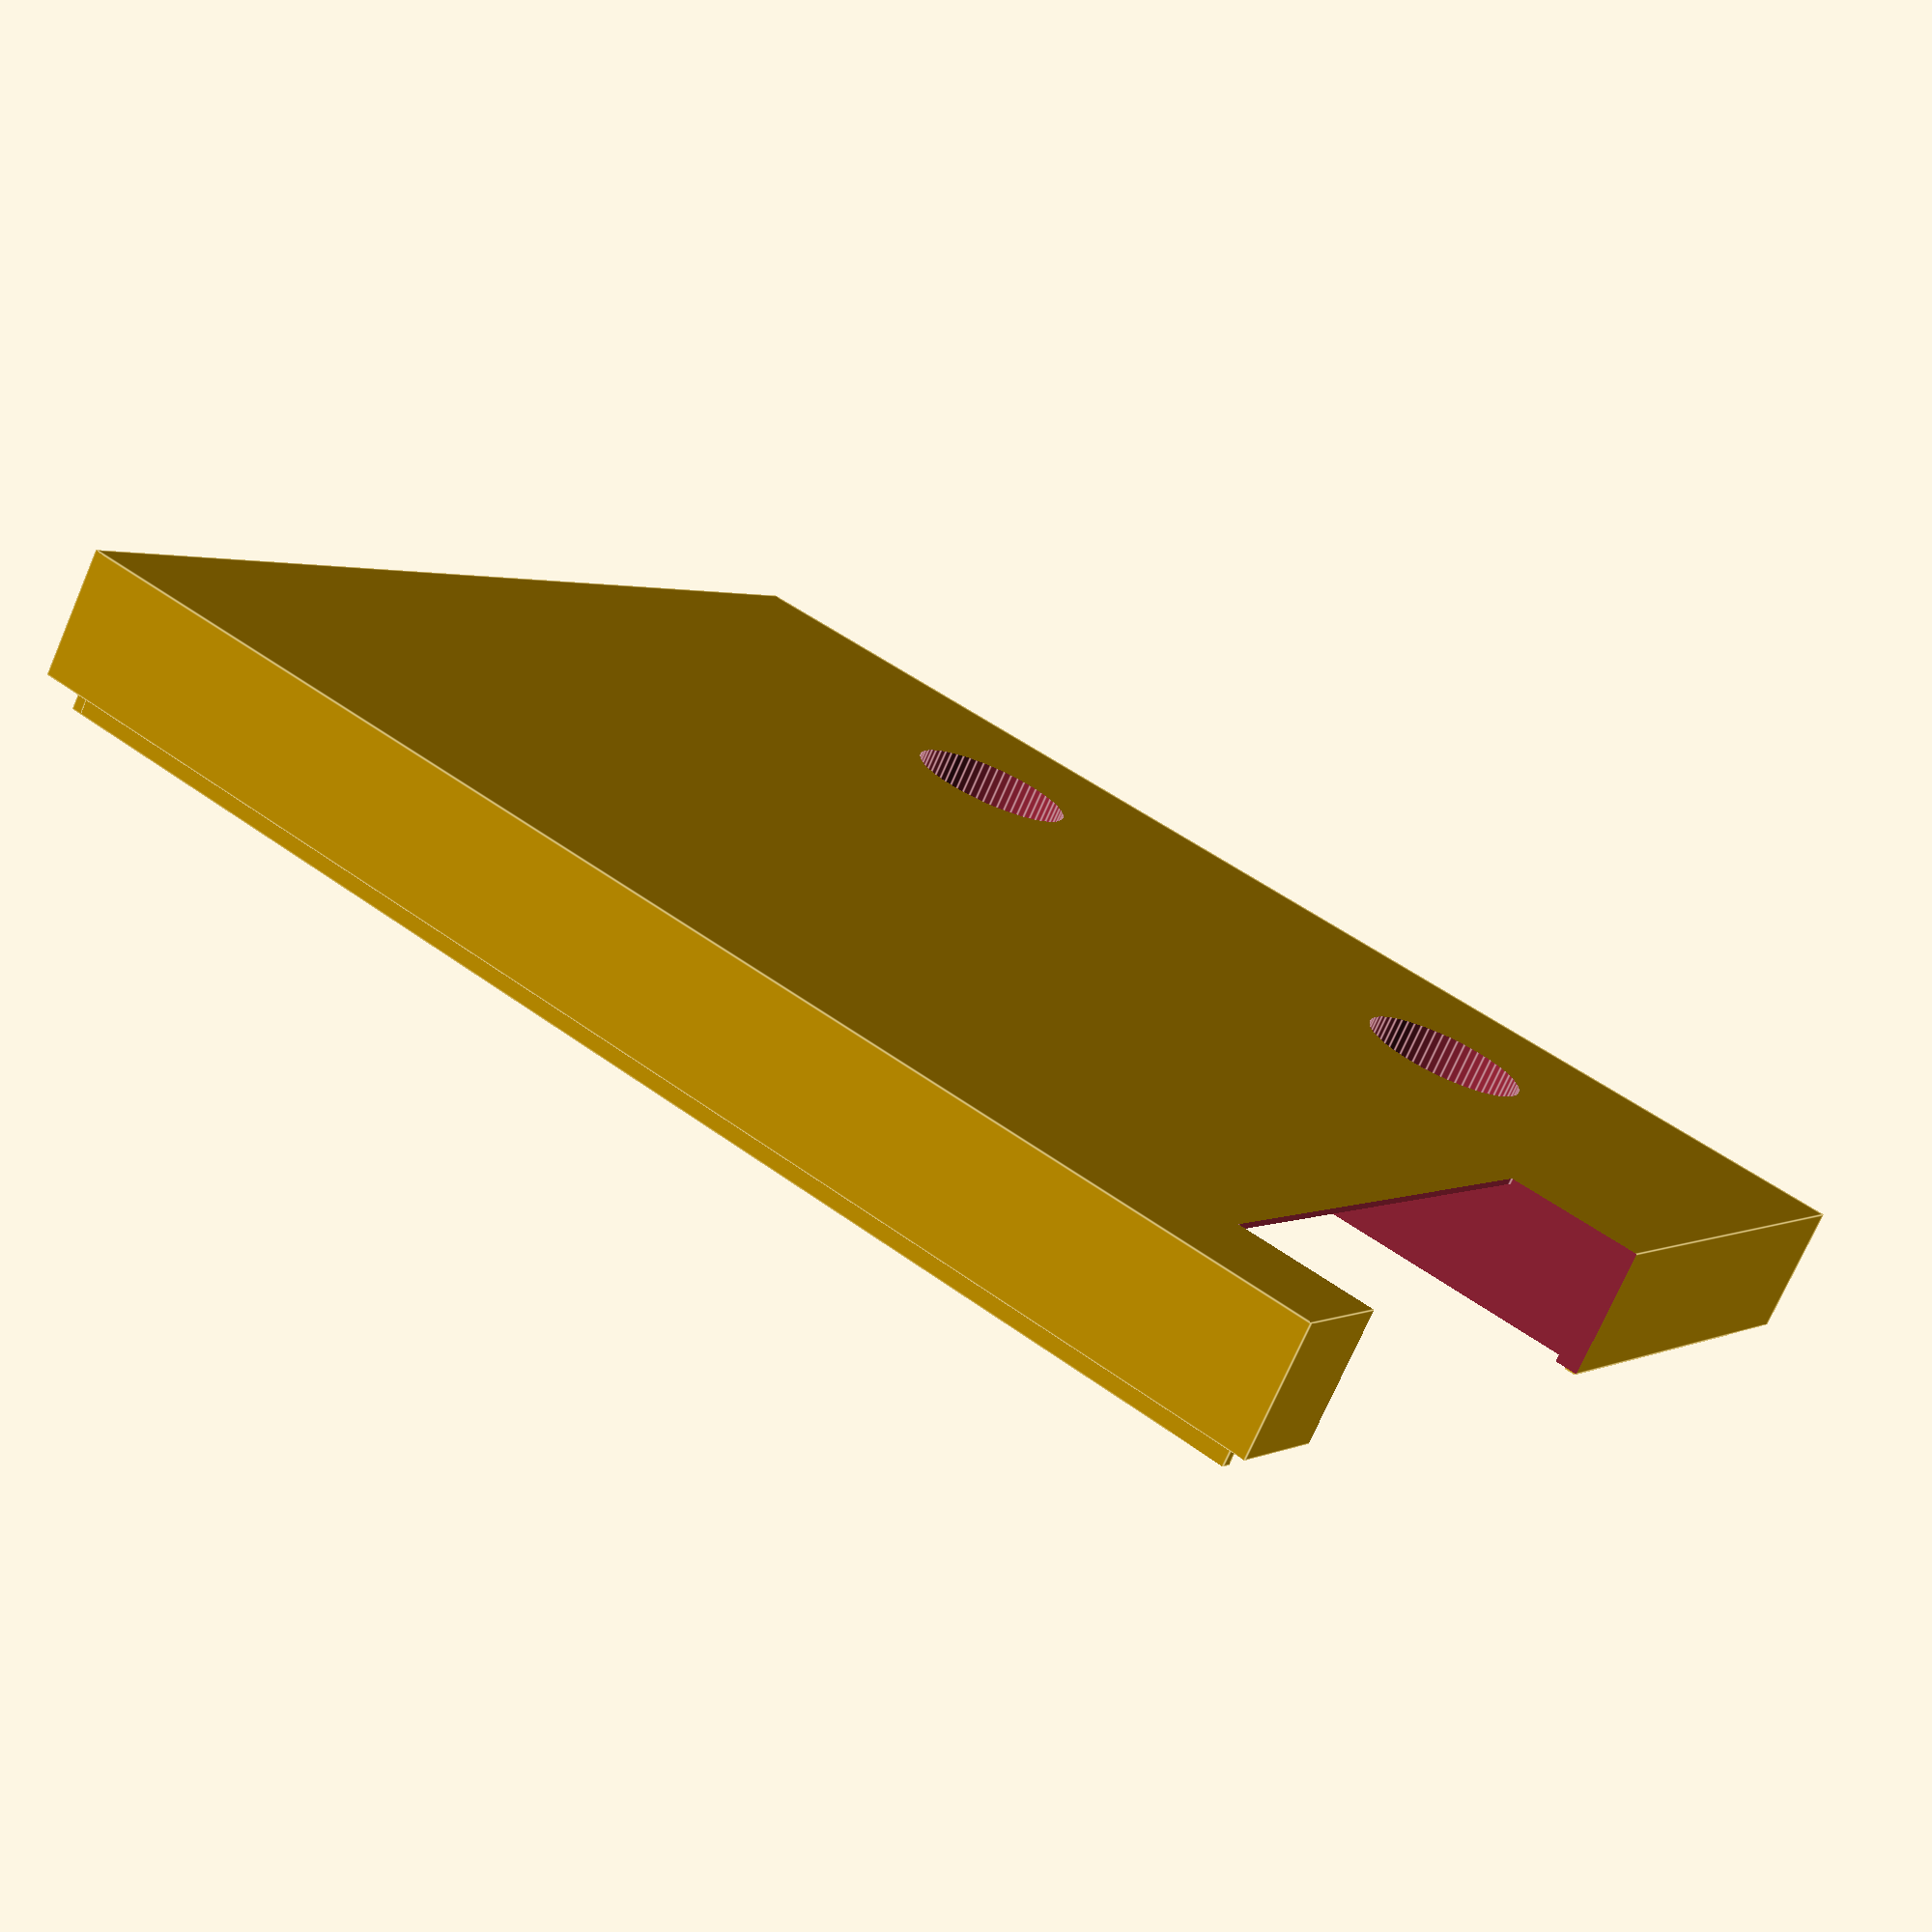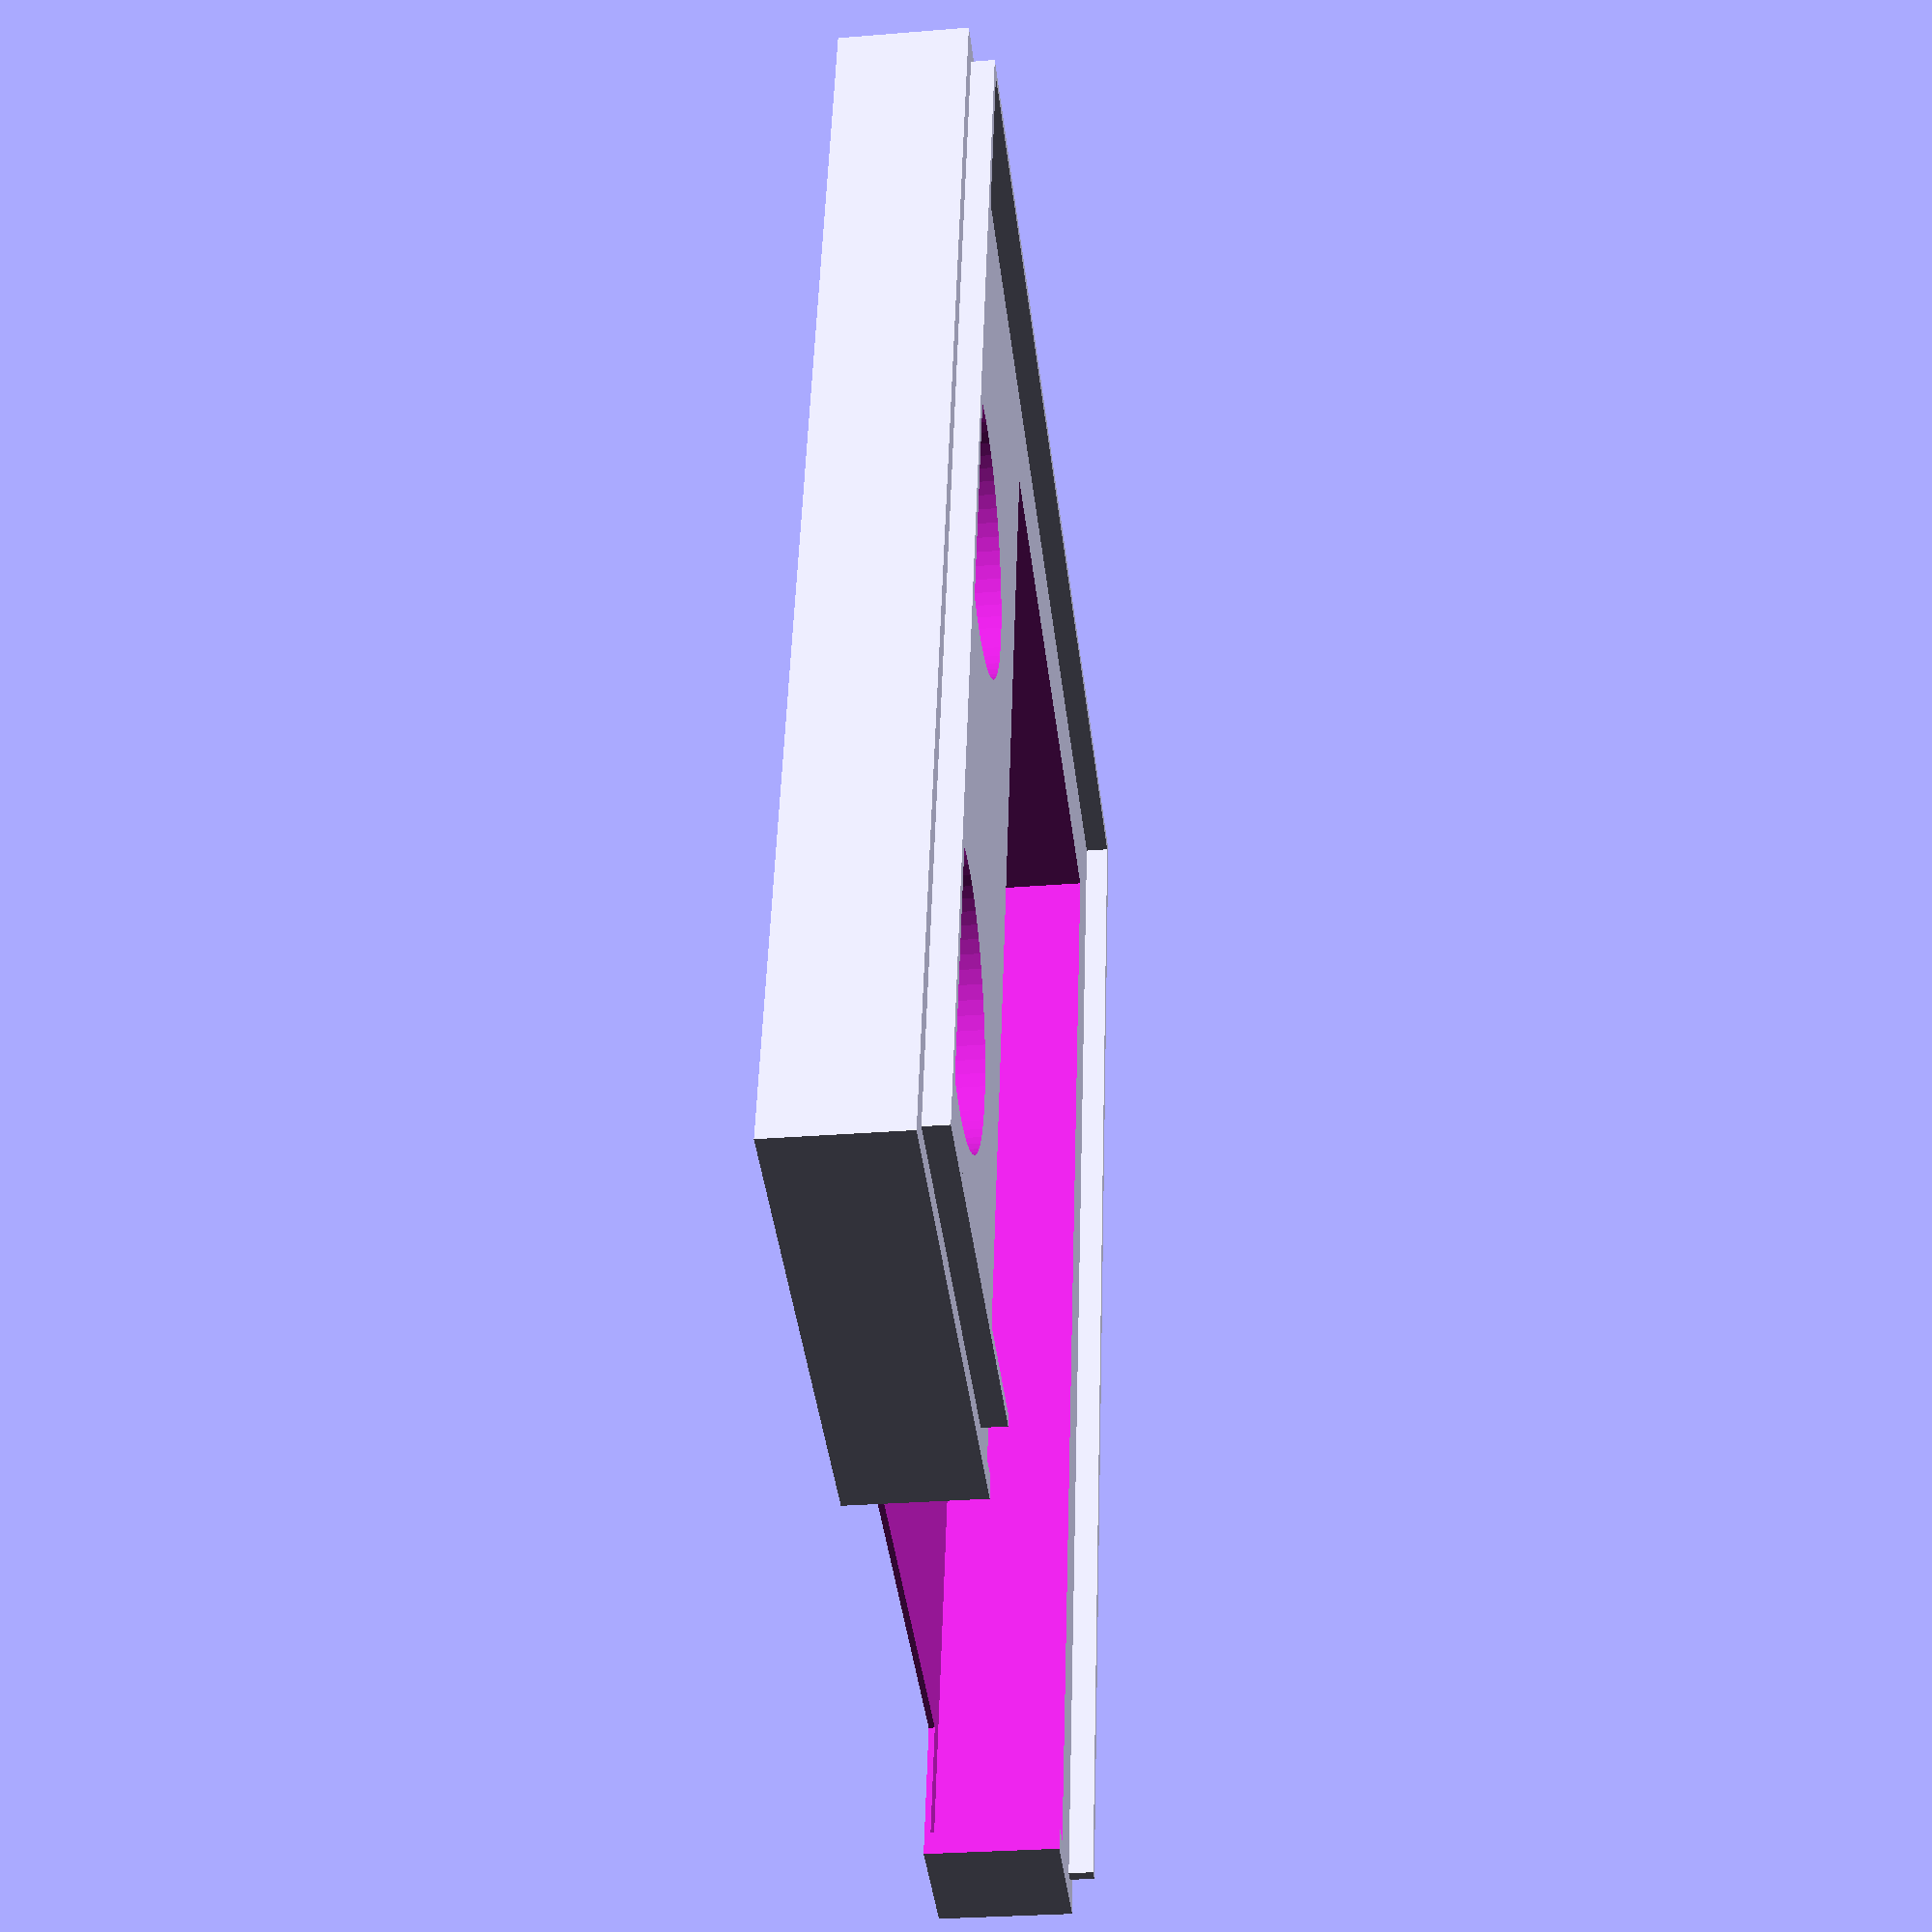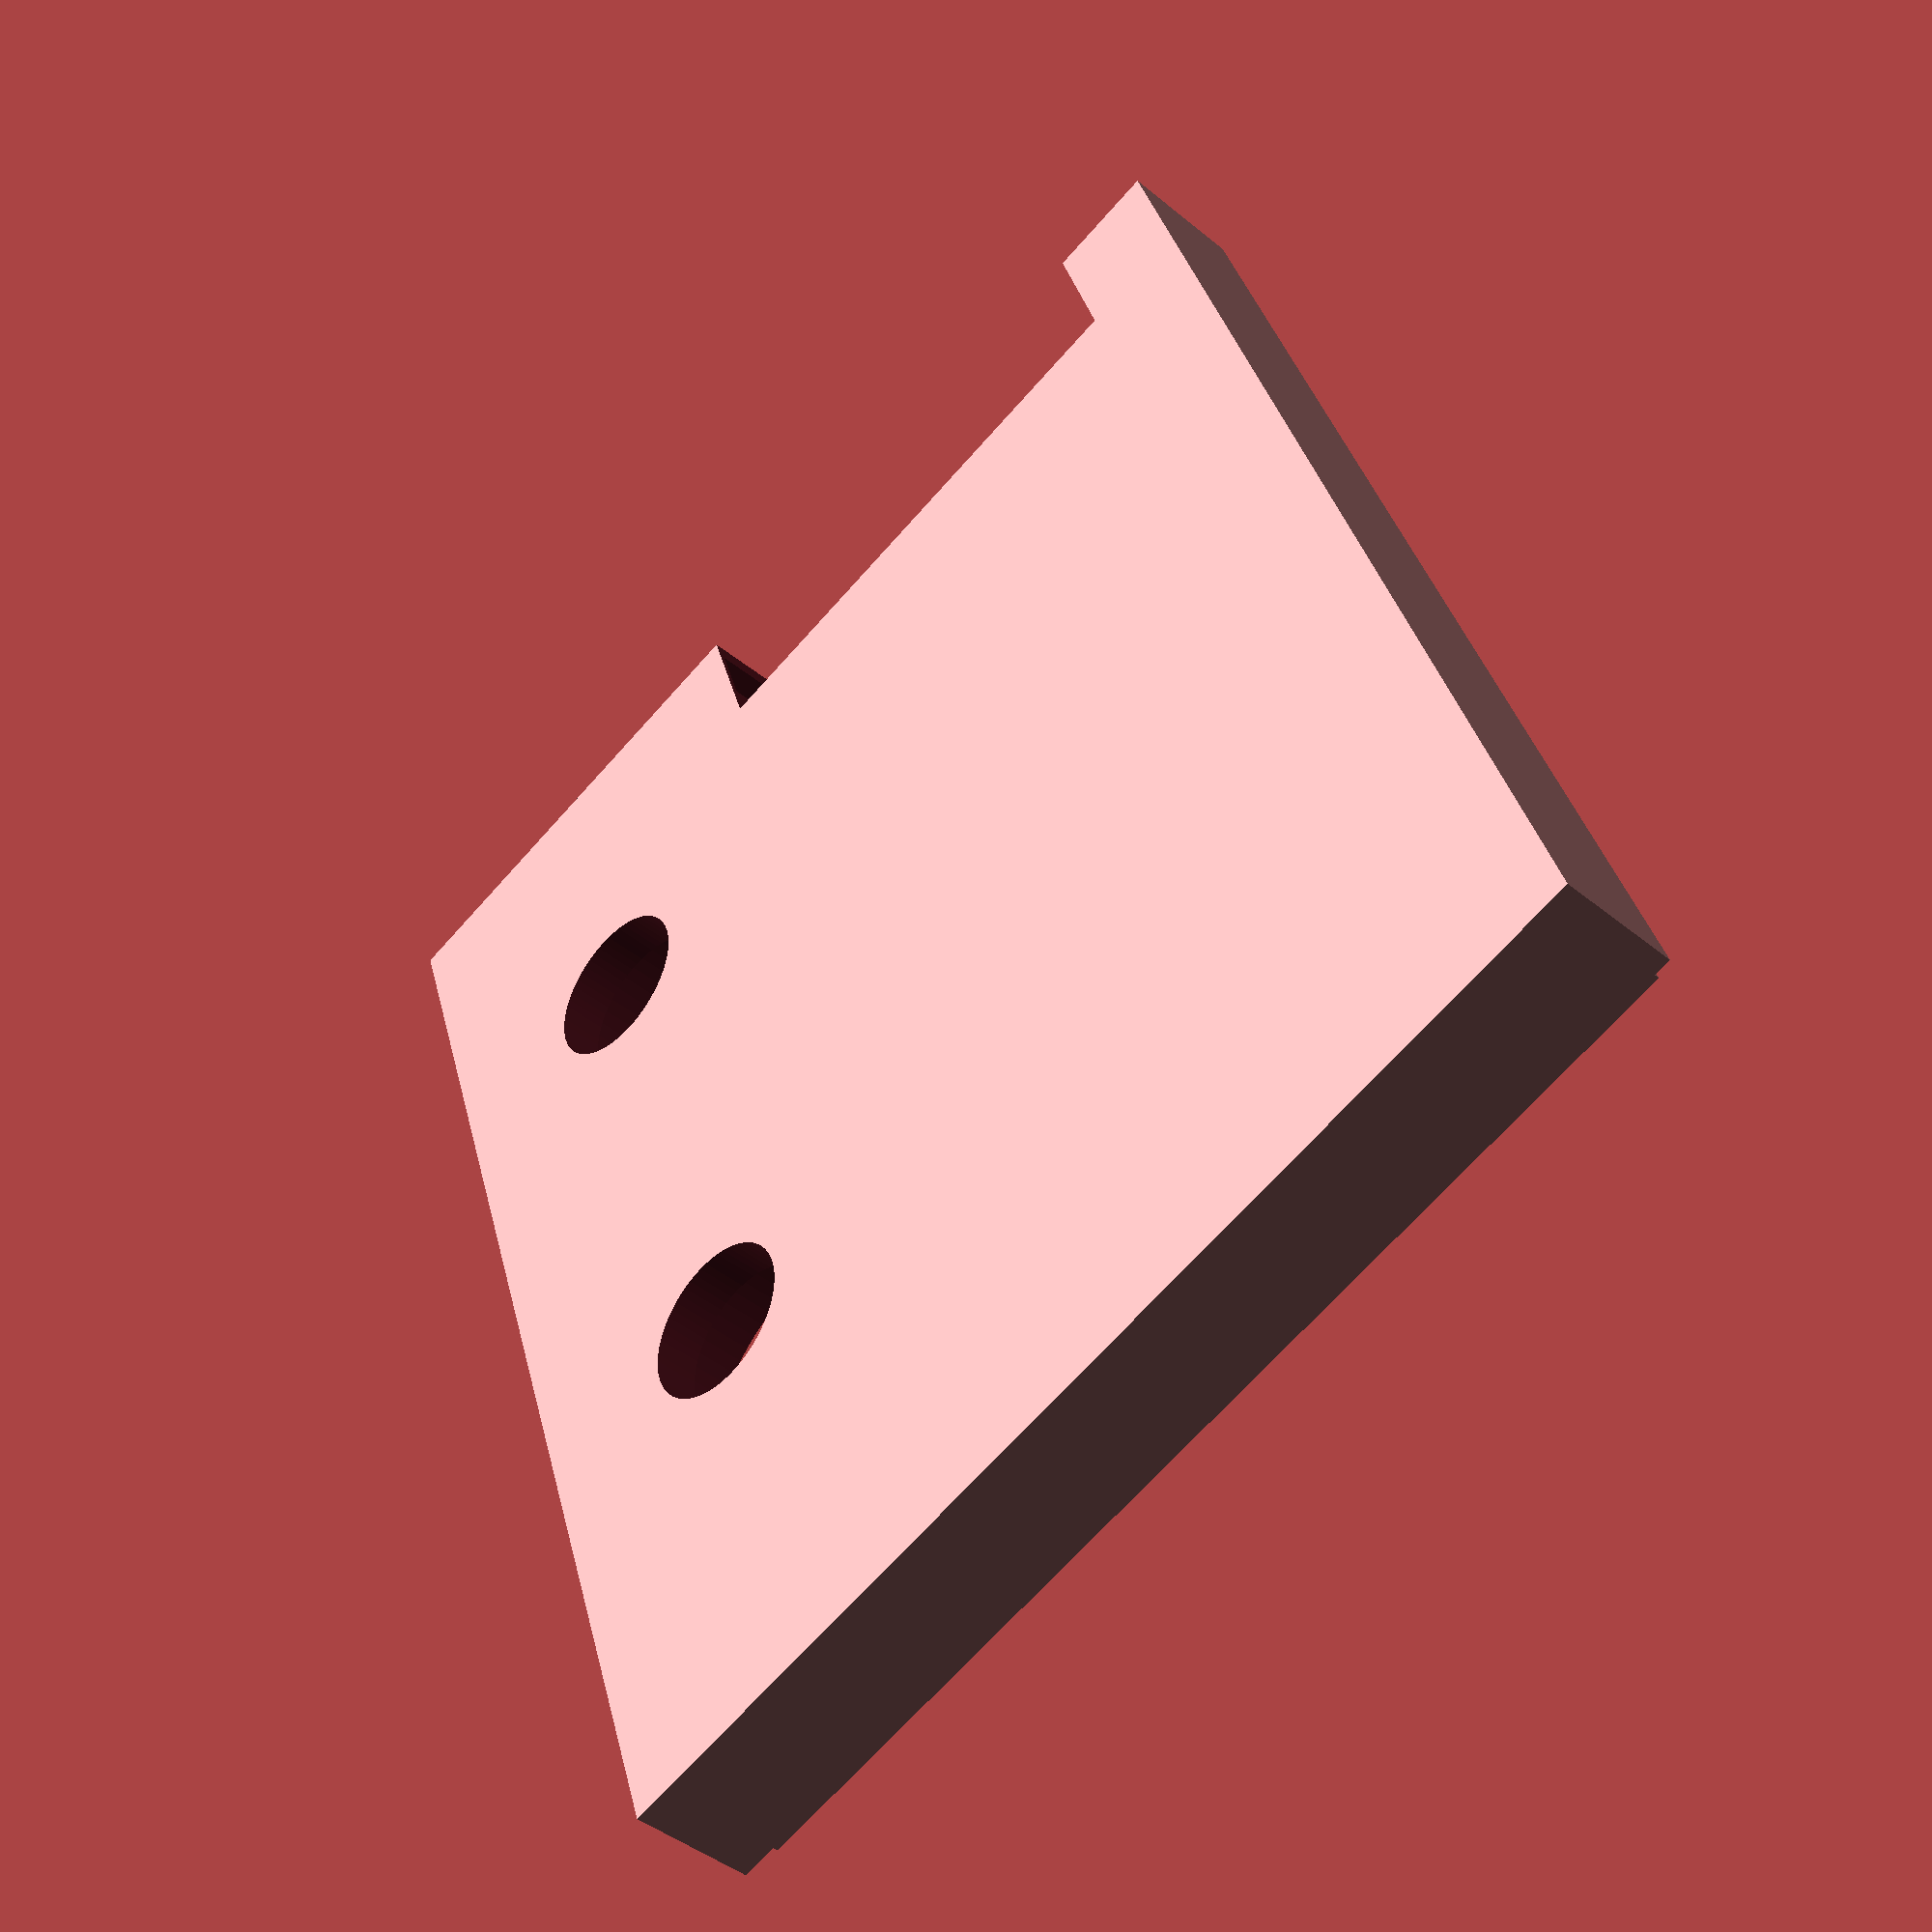
<openscad>
$fn = 64;
union() {
	difference() {
		cube([60, 50, 5.5]);
		translate([1, 4, 0.25]) cube([53, 26, 6]);
		translate([-1, 5, -1]) cube([7, 24, 7]);
		translate([40, 40, 0]) cylinder(10, 3.5, 3.5, true);
		translate([15, 40, 0]) cylinder(10, 3.5, 3.5, true);
		translate([40, 40, 2]) cylinder(10, 6, 6);
		translate([15, 40, 2]) cylinder(10, 6, 6);
	}
	translate([1, 1, 5.5]) cube([58, 0.5, 1]);
	translate([58.5, 1, 5.5]) cube([0.5, 48, 1]);
	translate([1, 48.5, 5.5]) cube([58, 0.5, 1]);
	translate([1, 32, 5.5]) cube([0.5, 17, 1]);
}
</openscad>
<views>
elev=253.4 azim=146.8 roll=23.5 proj=p view=edges
elev=208.3 azim=103.8 roll=262.9 proj=p view=solid
elev=43.3 azim=108.3 roll=225.8 proj=p view=solid
</views>
